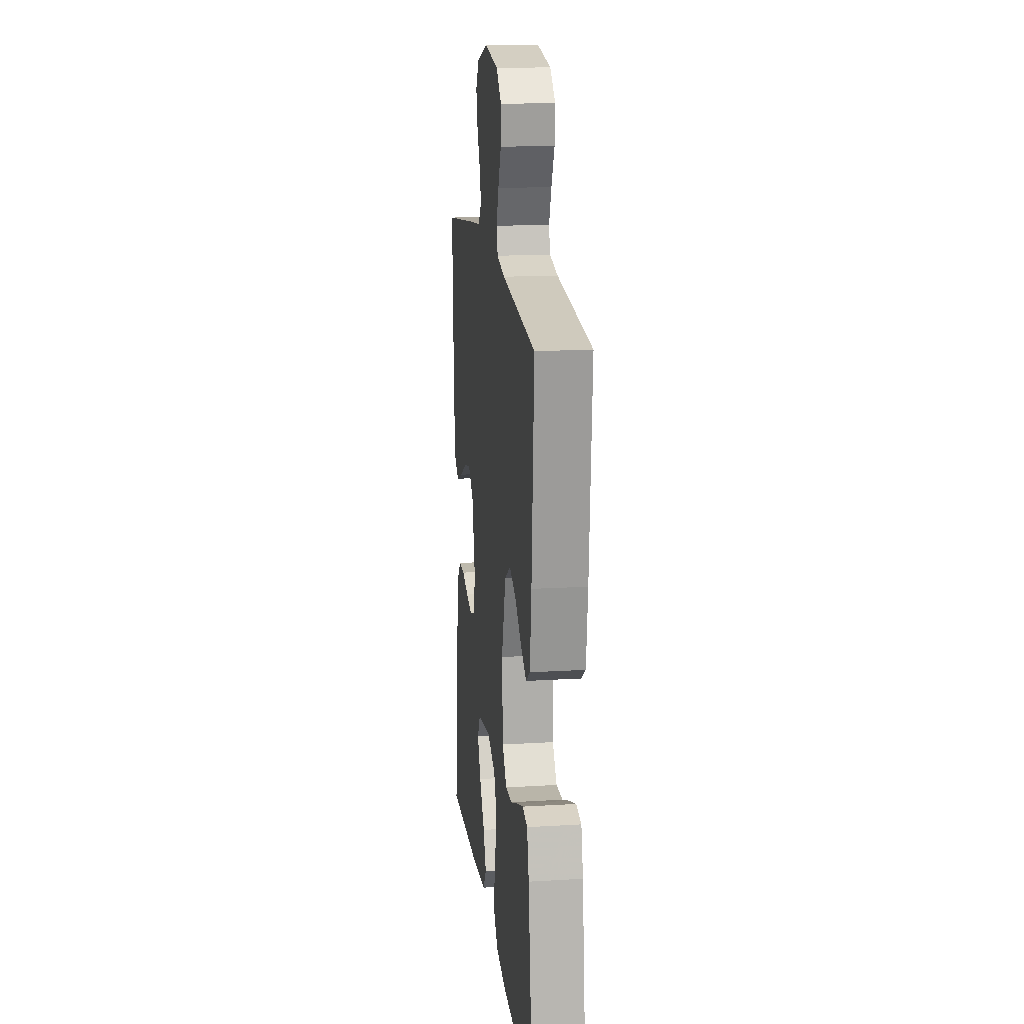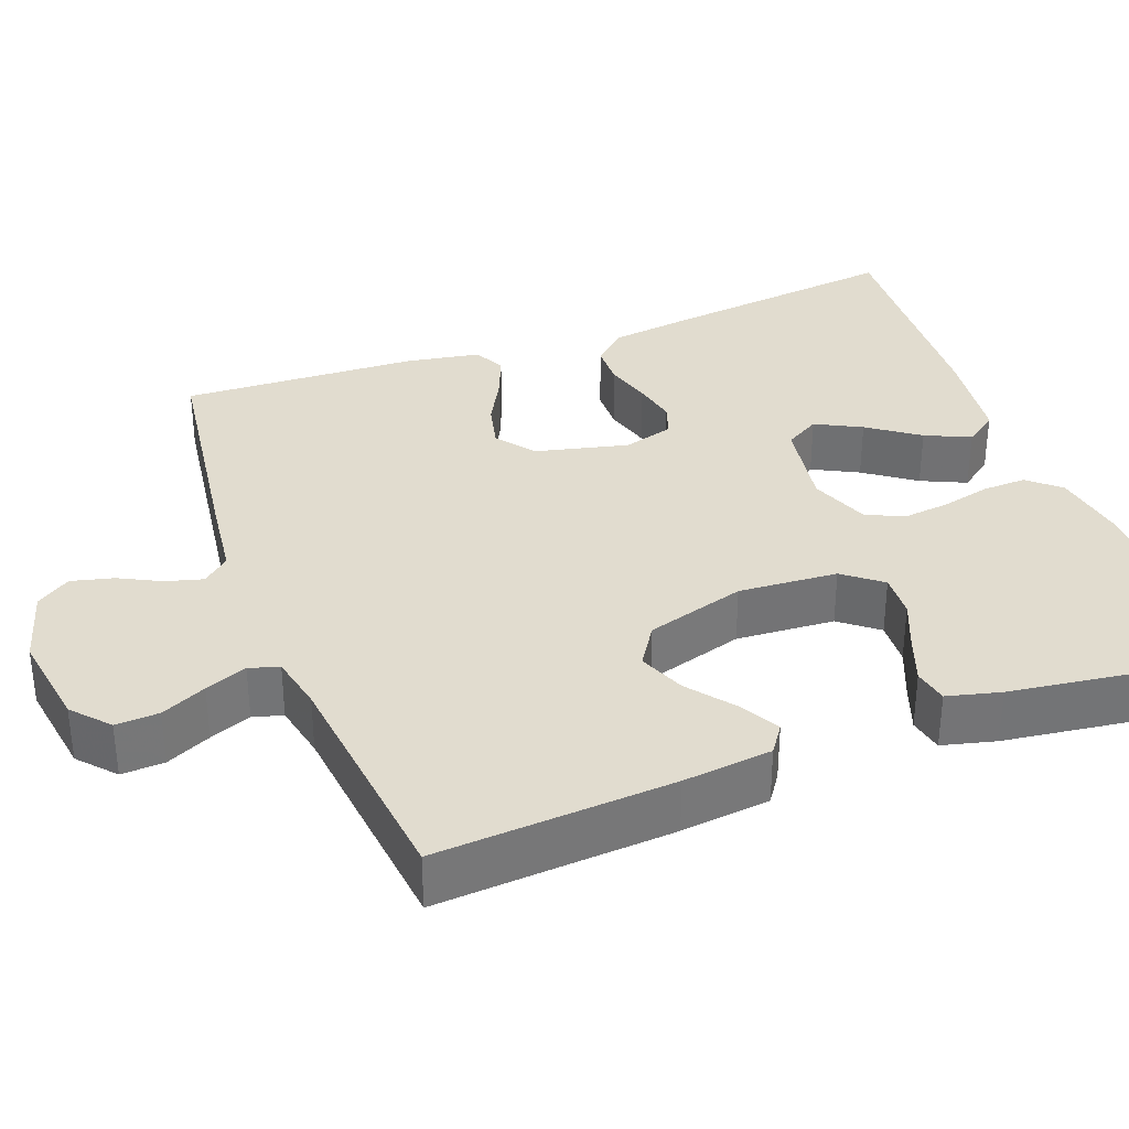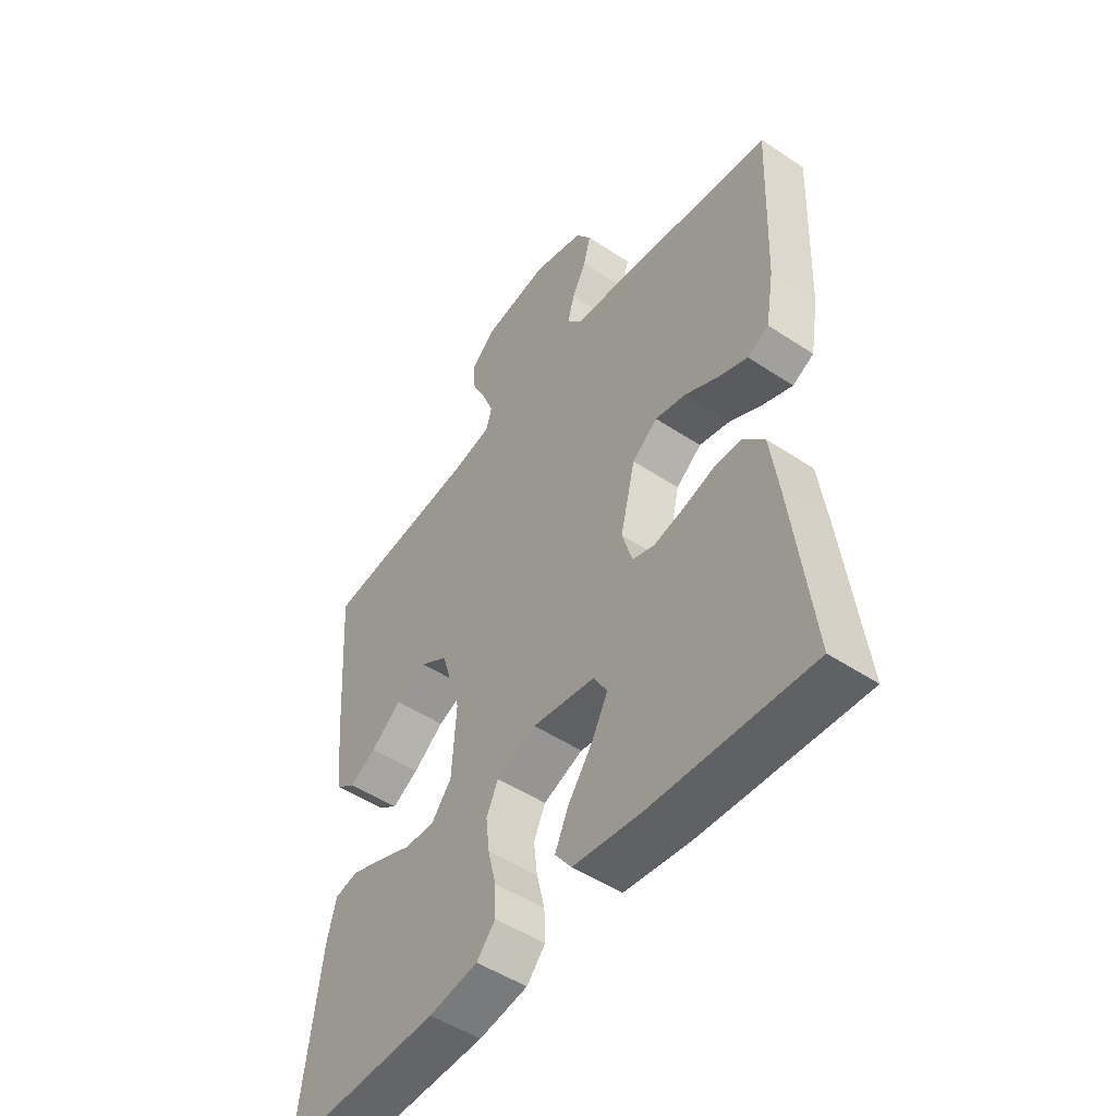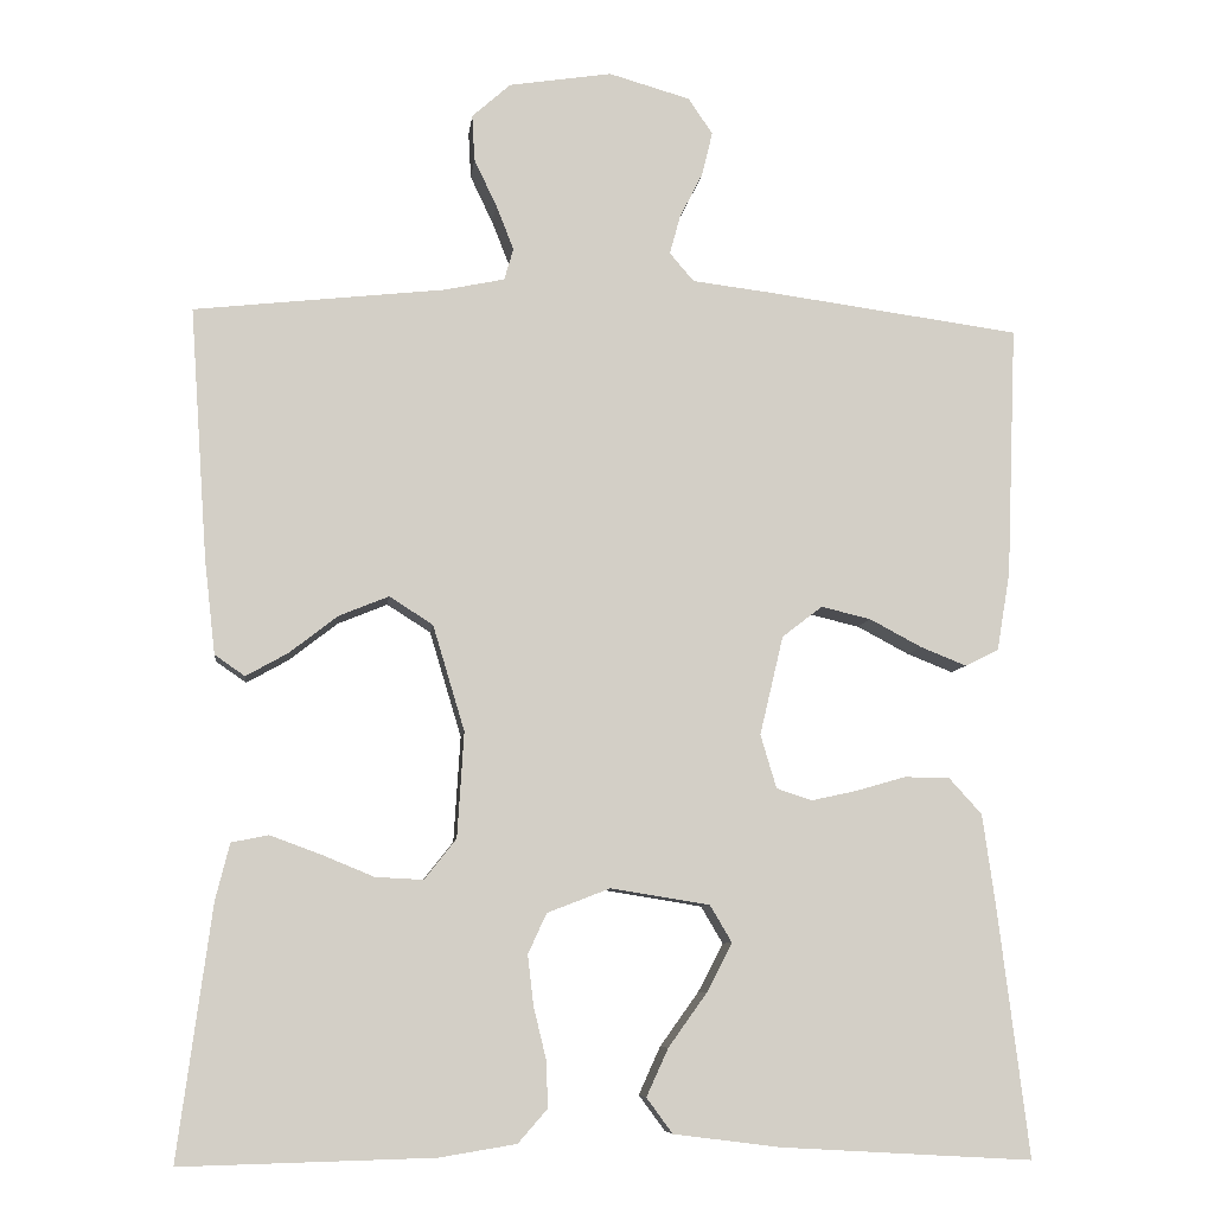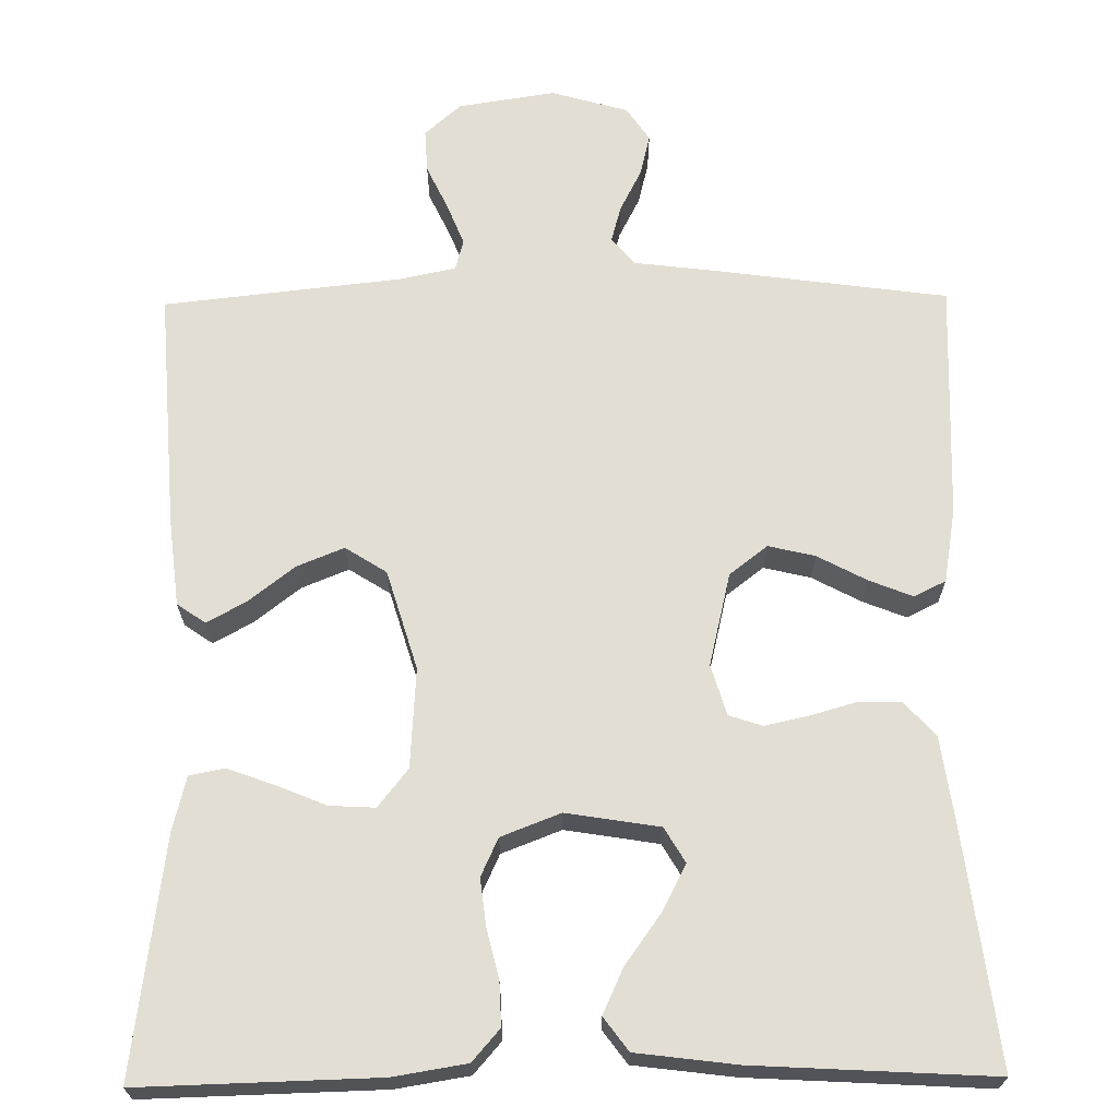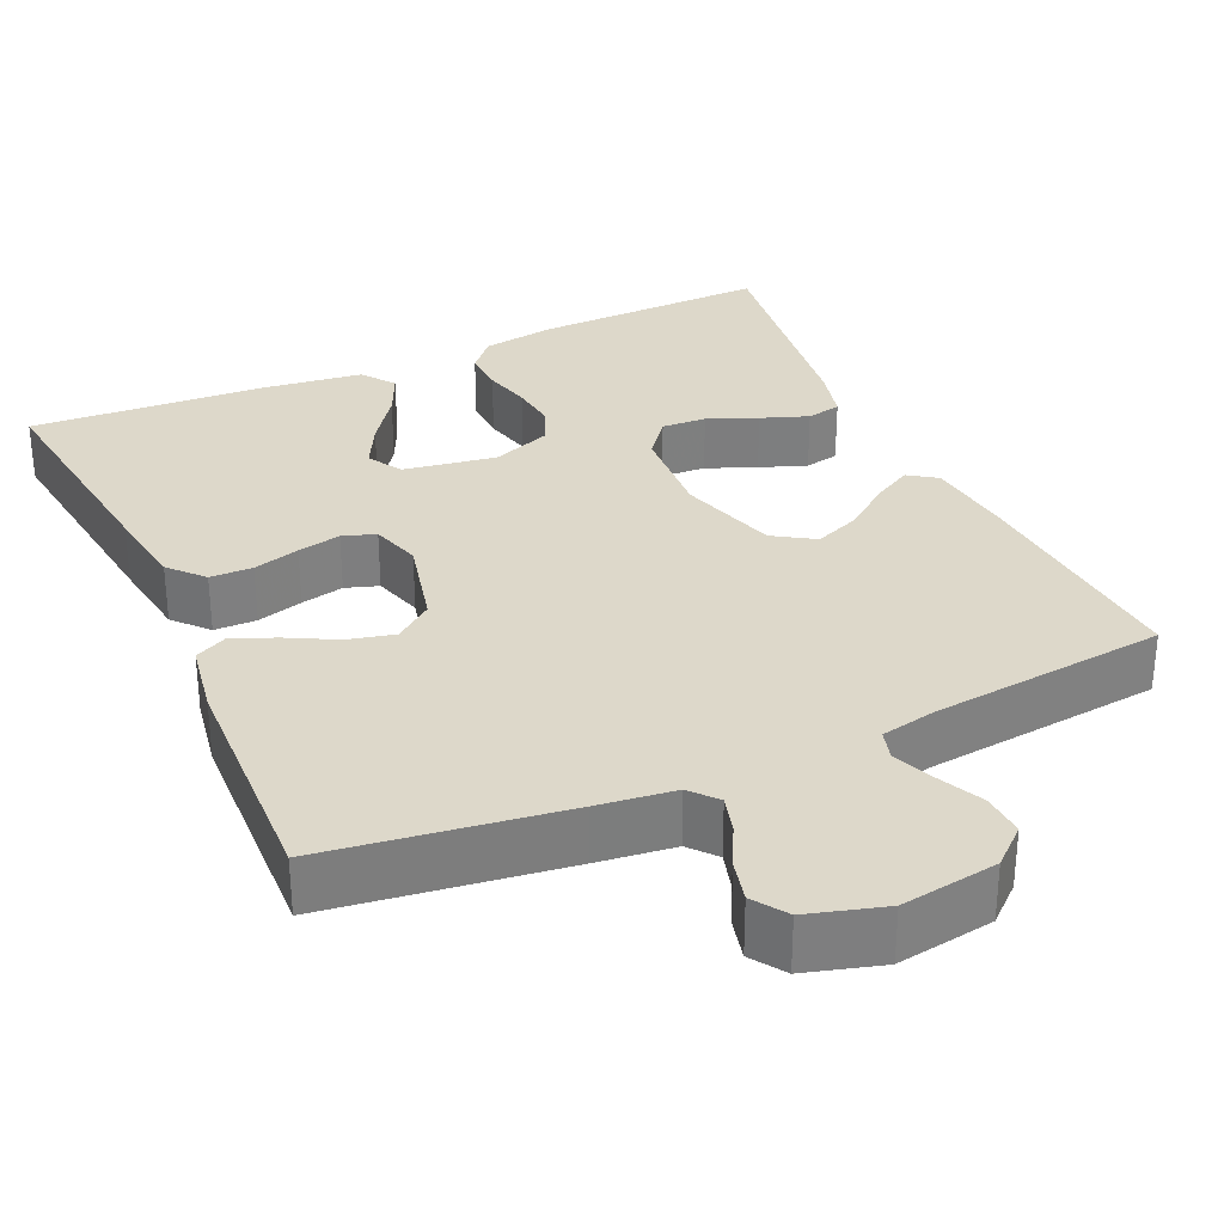
<metadata>
{"format":"obj","ext":"obj","renderer":"f3d","projection":"perspective","resolution":1024,"background":"white","views":[{"elev":16.5,"azim":83.0,"up":"+Z"},{"elev":34.2,"azim":69.5,"up":"+Y"},{"elev":-50.1,"azim":-126.1,"up":"+Z"},{"elev":-8.0,"azim":173.4,"up":"+Z"},{"elev":67.3,"azim":179.3,"up":"+Y"},{"elev":31.0,"azim":-24.4,"up":"+Y"}]}
</metadata>
<code>
v 0.5 0.07 -0.5
v 0.2 0.07 -0.492
v 0.108 0.07 -0.477
v 0.073 0.07 -0.437
v 0.075 0.07 -0.382
v 0.09 0.07 -0.32
v 0.097 0.07 -0.26
v 0.075 0.07 -0.212
v 0 0.07 -0.183
v -0.118 0.07 -0.202
v -0.144 0.07 -0.246
v -0.114 0.07 -0.304
v -0.068 0.07 -0.368
v -0.042 0.07 -0.425
v -0.073 0.07 -0.467
v -0.2 0.07 -0.483
v -0.5 0.07 -0.5
v -0.463 0.07 -0.2
v -0.448 0.07 -0.093
v -0.409 0.07 -0.05
v -0.355 0.07 -0.049
v -0.296 0.07 -0.066
v -0.241 0.07 -0.078
v -0.199 0.07 -0.064
v -0.18 0.07 0
v -0.208 0.07 0.118
v -0.256 0.07 0.155
v -0.315 0.07 0.141
v -0.377 0.07 0.108
v -0.432 0.07 0.086
v -0.472 0.07 0.106
v -0.488 0.07 0.2
v -0.5 0.07 0.5
v -0.2 0.07 0.541
v -0.102 0.07 0.553
v -0.073 0.07 0.587
v -0.086 0.07 0.634
v -0.113 0.07 0.687
v -0.126 0.07 0.74
v -0.097 0.07 0.783
v 0 0.07 0.811
v 0.123 0.07 0.792
v 0.169 0.07 0.751
v 0.166 0.07 0.696
v 0.139 0.07 0.639
v 0.118 0.07 0.586
v 0.129 0.07 0.548
v 0.2 0.07 0.533
v 0.5 0.07 0.5
v 0.479 0.07 0.2
v 0.466 0.07 0.087
v 0.43 0.07 0.062
v 0.38 0.07 0.09
v 0.322 0.07 0.135
v 0.263 0.07 0.159
v 0.211 0.07 0.126
v 0.173 0.07 0
v 0.181 0.07 -0.126
v 0.219 0.07 -0.174
v 0.276 0.07 -0.171
v 0.339 0.07 -0.145
v 0.399 0.07 -0.123
v 0.443 0.07 -0.132
v 0.46 0.07 -0.2
v 0.5 0 -0.5
v 0.2 0 -0.492
v 0.108 0 -0.477
v 0.073 0 -0.437
v 0.075 0 -0.382
v 0.09 0 -0.32
v 0.097 0 -0.26
v 0.075 0 -0.212
v 0 0 -0.183
v -0.118 0 -0.202
v -0.144 0 -0.246
v -0.114 0 -0.304
v -0.068 0 -0.368
v -0.042 0 -0.425
v -0.073 0 -0.467
v -0.2 0 -0.483
v -0.5 0 -0.5
v -0.463 0 -0.2
v -0.448 0 -0.093
v -0.409 0 -0.05
v -0.355 0 -0.049
v -0.296 0 -0.066
v -0.241 0 -0.078
v -0.199 0 -0.064
v -0.18 0 0
v -0.208 0 0.118
v -0.256 0 0.155
v -0.315 0 0.141
v -0.377 0 0.108
v -0.432 0 0.086
v -0.472 0 0.106
v -0.488 0 0.2
v -0.5 0 0.5
v -0.2 0 0.541
v -0.102 0 0.553
v -0.073 0 0.587
v -0.086 0 0.634
v -0.113 0 0.687
v -0.126 0 0.74
v -0.097 0 0.783
v 0 0 0.811
v 0.123 0 0.792
v 0.169 0 0.751
v 0.166 0 0.696
v 0.139 0 0.639
v 0.118 0 0.586
v 0.129 0 0.548
v 0.2 0 0.533
v 0.5 0 0.5
v 0.479 0 0.2
v 0.466 0 0.087
v 0.43 0 0.062
v 0.38 0 0.09
v 0.322 0 0.135
v 0.263 0 0.159
v 0.211 0 0.126
v 0.173 0 0
v 0.181 0 -0.126
v 0.219 0 -0.174
v 0.276 0 -0.171
v 0.339 0 -0.145
v 0.399 0 -0.123
v 0.443 0 -0.132
v 0.46 0 -0.2
f 4 5 6
f 3 4 6
f 2 3 6
f 1 2 6
f 64 1 6
f 63 64 6
f 62 63 6
f 61 62 6
f 60 61 6
f 59 60 6 7
f 58 59 7 8
f 57 58 8 9
f 56 57 9 10
f 52 53 54
f 51 52 54
f 50 51 54
f 49 50 54
f 48 49 54
f 47 48 54 55
f 43 44 45
f 42 43 45
f 41 42 45
f 40 41 45
f 39 40 45
f 38 39 45
f 37 38 45
f 36 37 45 46
f 35 36 46 47
f 34 35 47
f 33 34 47
f 32 33 47
f 31 32 47
f 30 31 47
f 29 30 47
f 28 29 47
f 20 21 22
f 19 20 22
f 18 19 22
f 17 18 22
f 16 17 22
f 15 16 22
f 14 15 22
f 13 14 22
f 12 13 22
f 11 12 22 23
f 10 11 23 24
f 47 55 56
f 10 24 25
f 56 10 25
f 47 56 25
f 27 28 47
f 26 27 47
f 25 26 47
f 70 69 68
f 70 68 67
f 70 67 66
f 70 66 65
f 70 65 128
f 70 128 127
f 70 127 126
f 70 126 125
f 70 125 124
f 71 70 124 123
f 72 71 123 122
f 73 72 122 121
f 74 73 121 120
f 118 117 116
f 118 116 115
f 118 115 114
f 118 114 113
f 118 113 112
f 119 118 112 111
f 109 108 107
f 109 107 106
f 109 106 105
f 109 105 104
f 109 104 103
f 109 103 102
f 109 102 101
f 110 109 101 100
f 111 110 100 99
f 111 99 98
f 111 98 97
f 111 97 96
f 111 96 95
f 111 95 94
f 111 94 93
f 111 93 92
f 86 85 84
f 86 84 83
f 86 83 82
f 86 82 81
f 86 81 80
f 86 80 79
f 86 79 78
f 86 78 77
f 86 77 76
f 87 86 76 75
f 88 87 75 74
f 120 119 111
f 89 88 74
f 89 74 120
f 89 120 111
f 111 92 91
f 111 91 90
f 111 90 89
f 1 65 66 2
f 2 66 67 3
f 3 67 68 4
f 4 68 69 5
f 5 69 70 6
f 6 70 71 7
f 7 71 72 8
f 8 72 73 9
f 9 73 74 10
f 10 74 75 11
f 11 75 76 12
f 12 76 77 13
f 13 77 78 14
f 14 78 79 15
f 15 79 80 16
f 16 80 81 17
f 17 81 82 18
f 18 82 83 19
f 19 83 84 20
f 20 84 85 21
f 21 85 86 22
f 22 86 87 23
f 23 87 88 24
f 24 88 89 25
f 25 89 90 26
f 26 90 91 27
f 27 91 92 28
f 28 92 93 29
f 29 93 94 30
f 30 94 95 31
f 31 95 96 32
f 32 96 97 33
f 33 97 98 34
f 34 98 99 35
f 35 99 100 36
f 36 100 101 37
f 37 101 102 38
f 38 102 103 39
f 39 103 104 40
f 40 104 105 41
f 41 105 106 42
f 42 106 107 43
f 43 107 108 44
f 44 108 109 45
f 45 109 110 46
f 46 110 111 47
f 47 111 112 48
f 48 112 113 49
f 49 113 114 50
f 50 114 115 51
f 51 115 116 52
f 52 116 117 53
f 53 117 118 54
f 54 118 119 55
f 55 119 120 56
f 56 120 121 57
f 57 121 122 58
f 58 122 123 59
f 59 123 124 60
f 60 124 125 61
f 61 125 126 62
f 62 126 127 63
f 63 127 128 64
f 64 128 65 1

</code>
